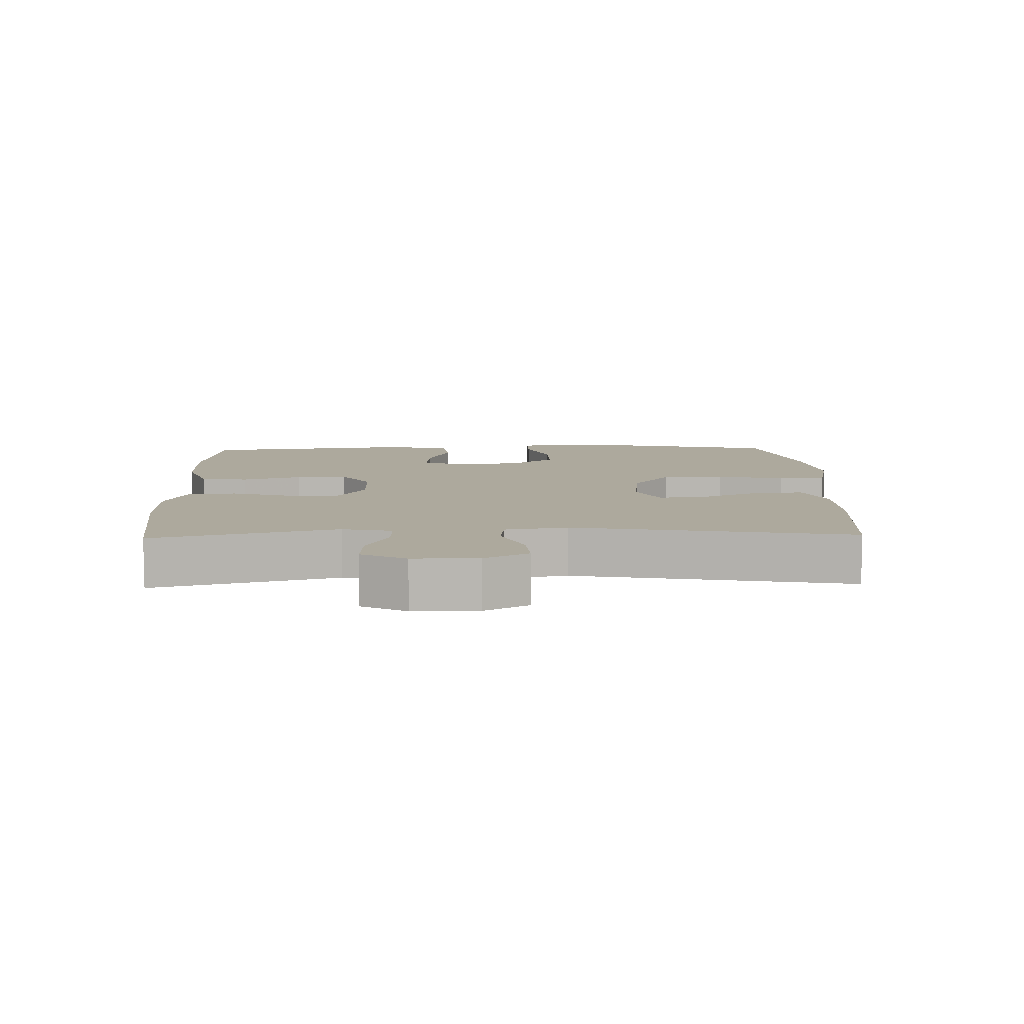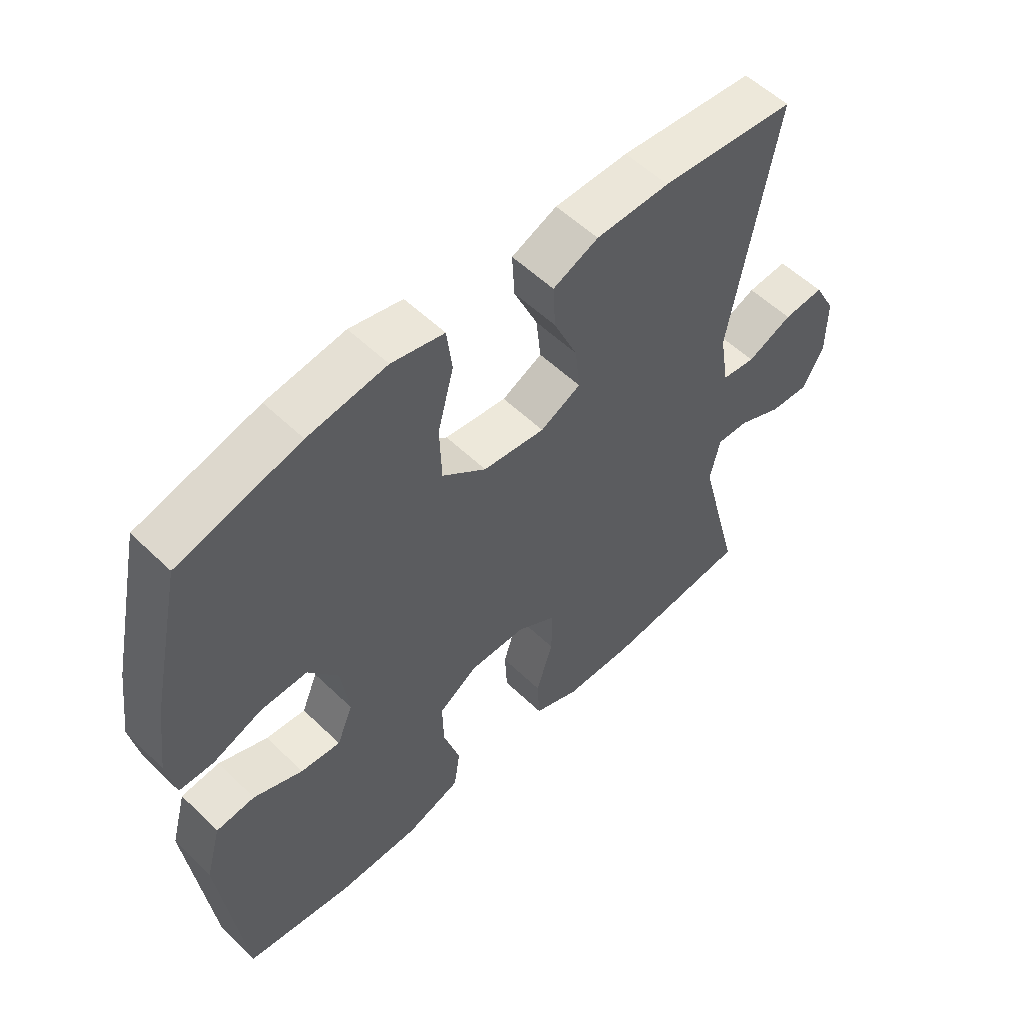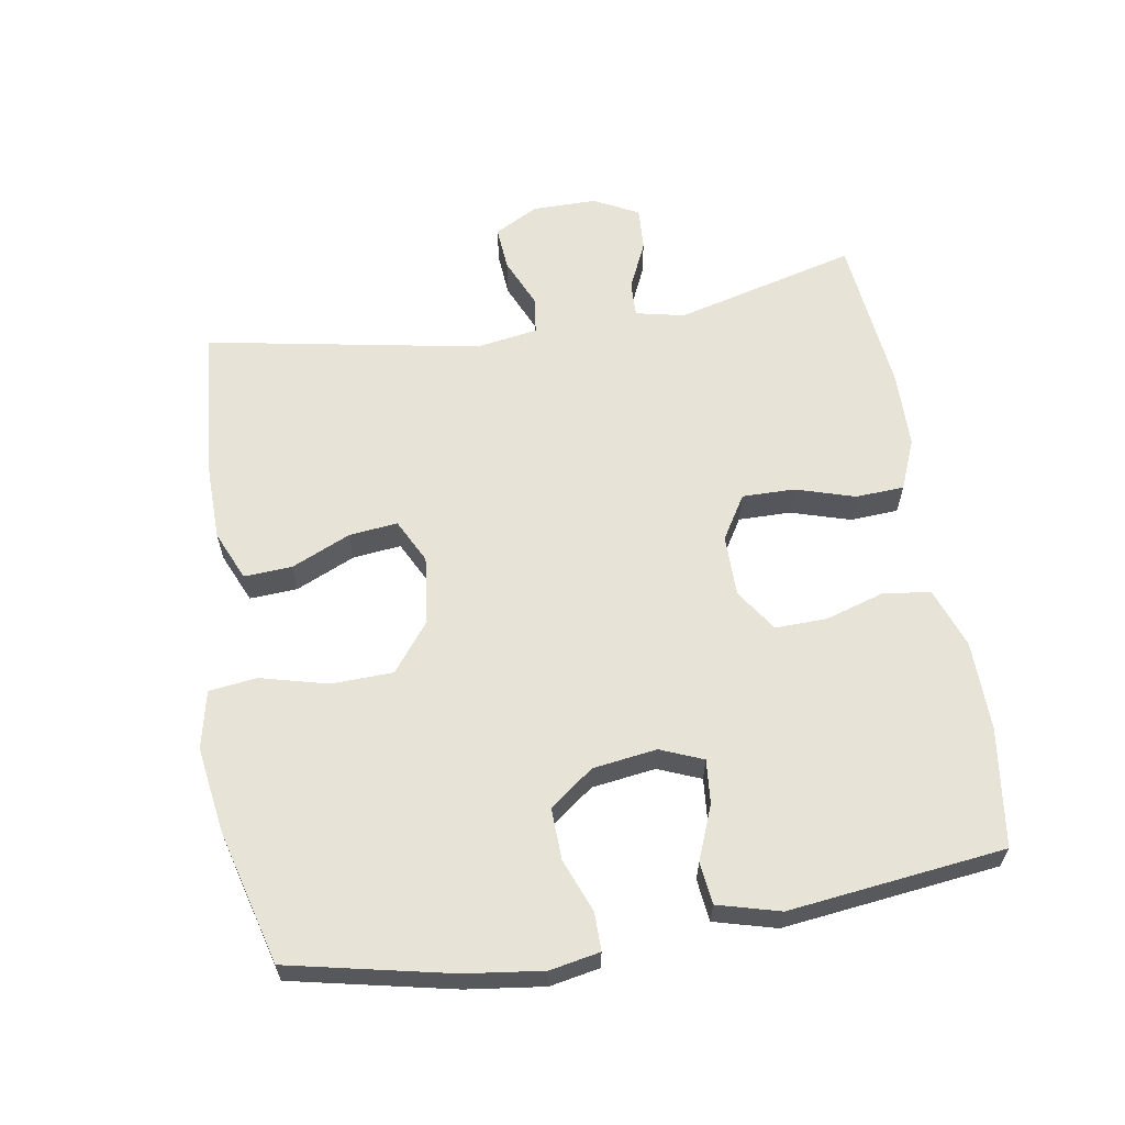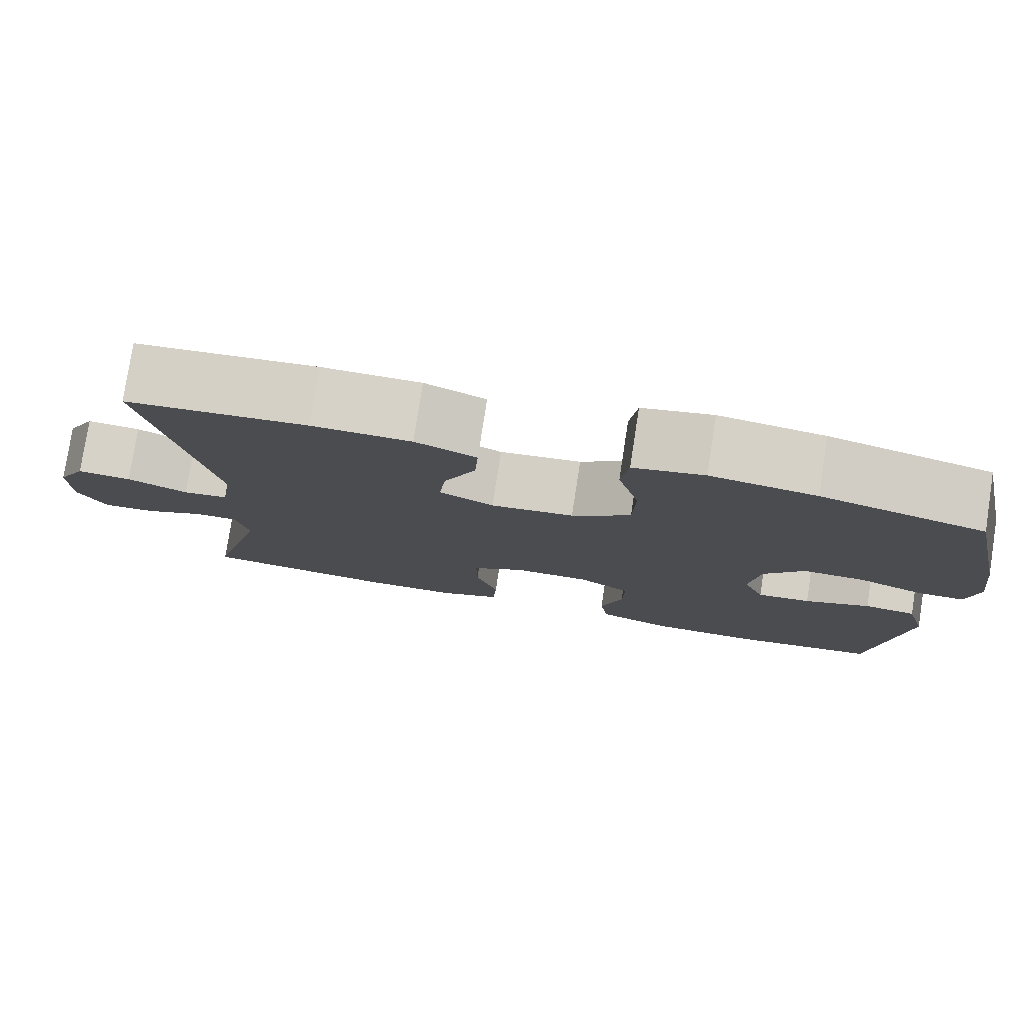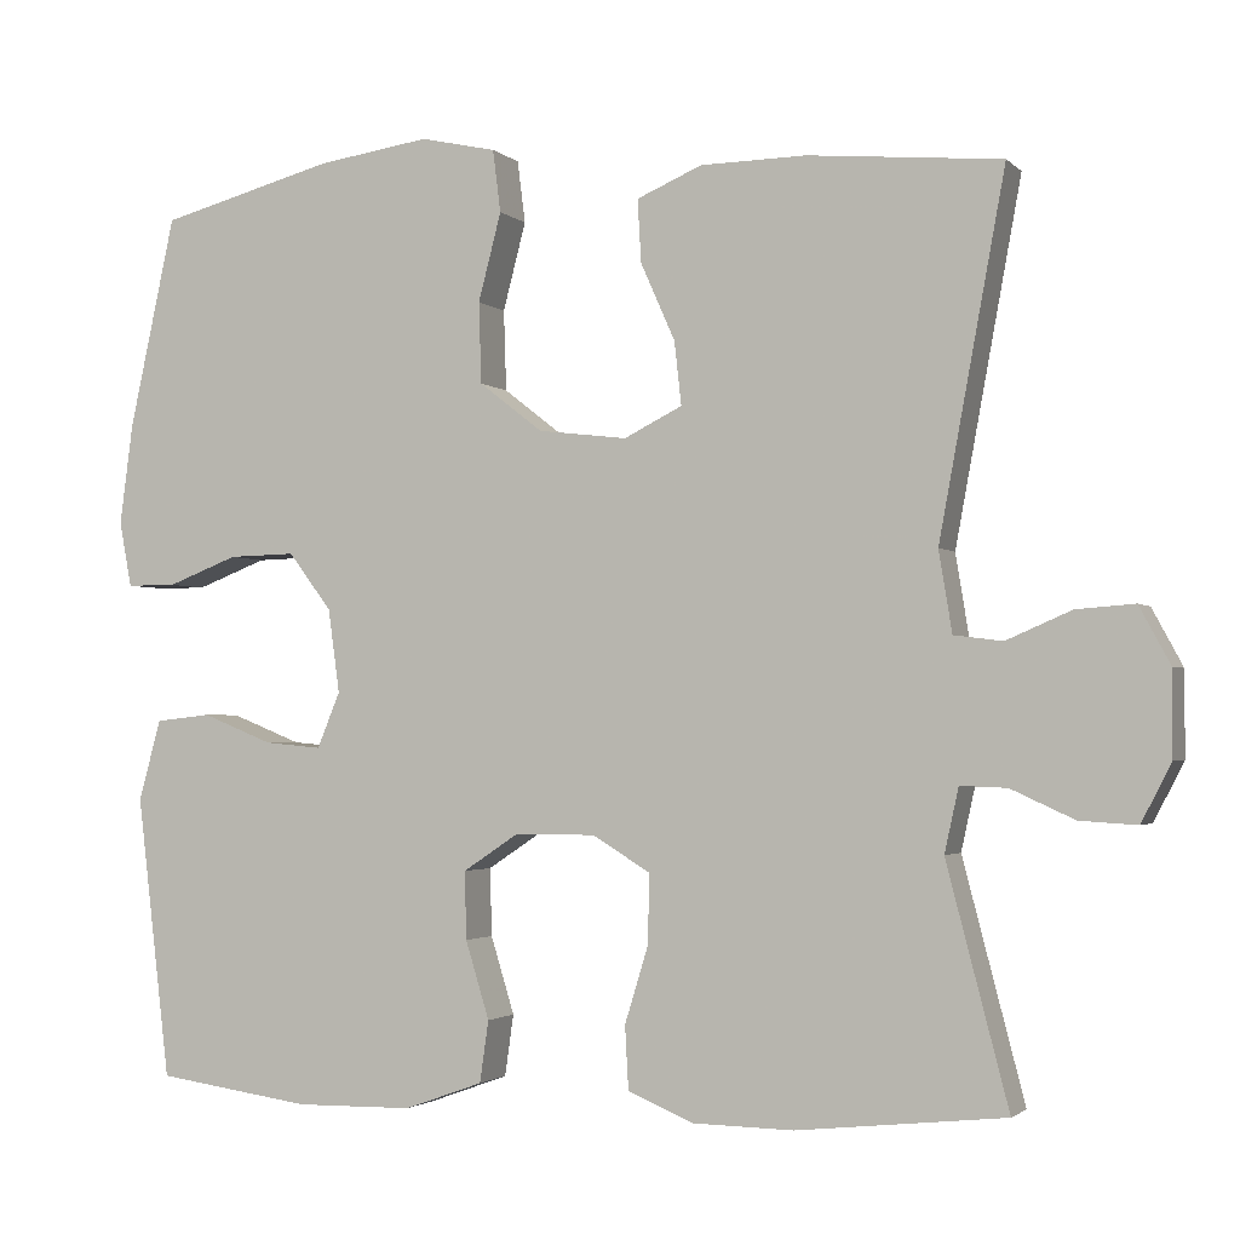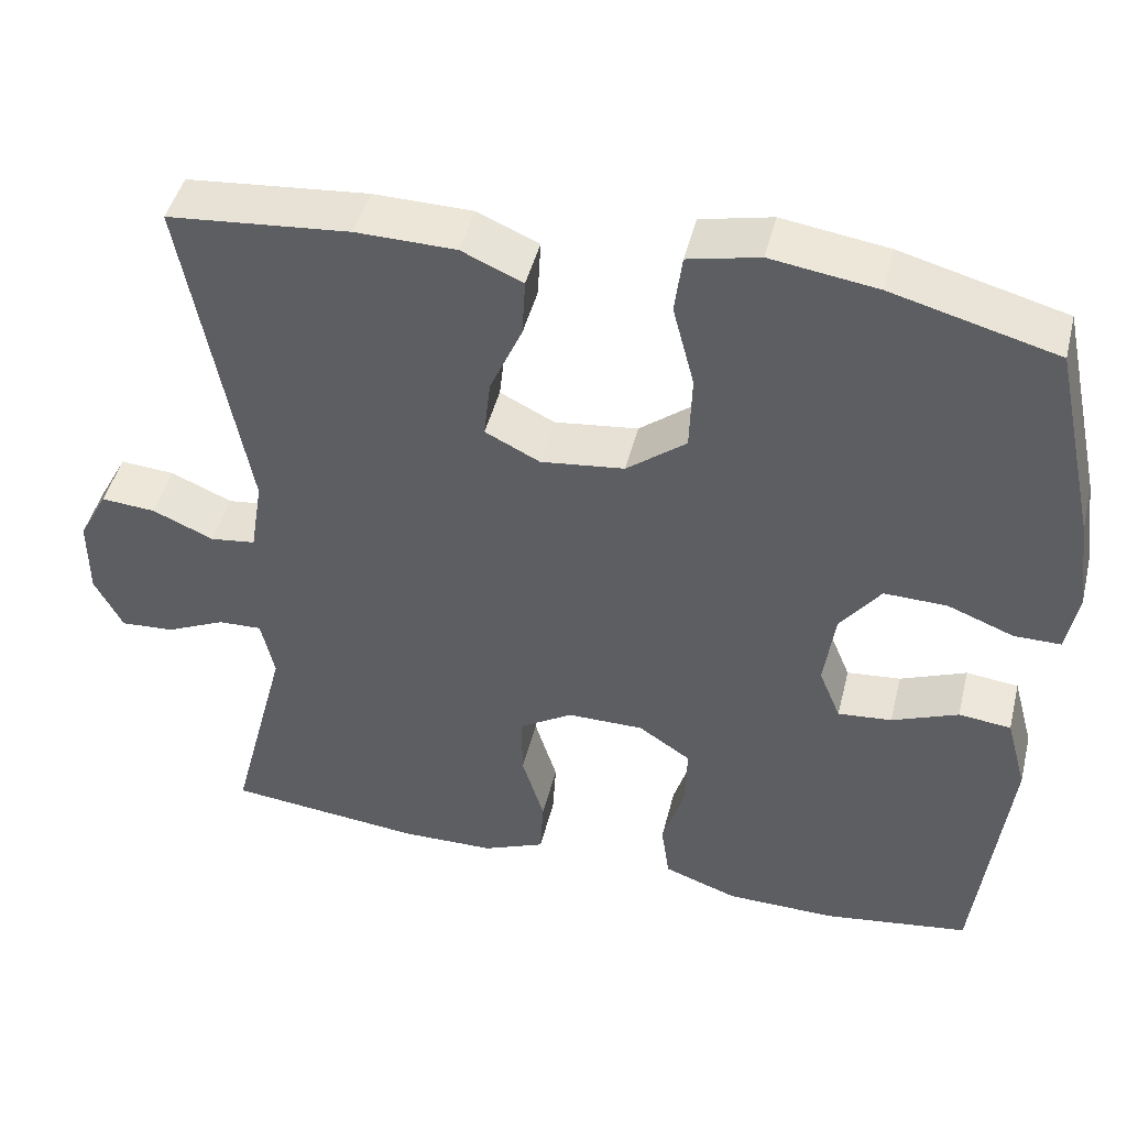
<metadata>
{"format":"obj","ext":"obj","renderer":"f3d","projection":"perspective","resolution":1024,"background":"white","views":[{"elev":8.8,"azim":-91.7,"up":"+Y"},{"elev":55.0,"azim":135.5,"up":"+Z"},{"elev":61.9,"azim":80.6,"up":"+Y"},{"elev":78.6,"azim":8.8,"up":"+Z"},{"elev":-2.2,"azim":-158.7,"up":"+Z"},{"elev":45.6,"azim":13.8,"up":"+Z"}]}
</metadata>
<code>
v 0.5 0.07 0.5
v 0.552 0.07 0.26
v 0.567 0.07 0.145
v 0.553 0.07 0.071
v 0.497 0.07 0.071
v 0.417 0.07 0.102
v 0.341 0.07 0.104
v 0.292 0.07 0.039
v 0.279 0.07 -0.056
v 0.305 0.07 -0.119
v 0.37 0.07 -0.113
v 0.45 0.07 -0.081
v 0.513 0.07 -0.088
v 0.538 0.07 -0.18
v 0.5 0.07 -0.5
v 0.324 0.07 -0.525
v 0.191 0.07 -0.523
v 0.102 0.07 -0.491
v 0.092 0.07 -0.421
v 0.119 0.07 -0.333
v 0.121 0.07 -0.256
v 0.058 0.07 -0.214
v -0.034 0.07 -0.214
v -0.099 0.07 -0.254
v -0.098 0.07 -0.332
v -0.071 0.07 -0.42
v -0.075 0.07 -0.492
v -0.15 0.07 -0.523
v -0.264 0.07 -0.525
v -0.5 0.07 -0.5
v -0.43 0.07 -0.23
v -0.446 0.07 -0.157
v -0.499 0.07 -0.159
v -0.571 0.07 -0.192
v -0.636 0.07 -0.196
v -0.67 0.07 -0.13
v -0.67 0.07 -0.034
v -0.635 0.07 0.031
v -0.569 0.07 0.026
v -0.495 0.07 -0.006
v -0.44 0.07 0.001
v -0.425 0.07 0.093
v -0.5 0.07 0.5
v -0.28 0.07 0.52
v -0.16 0.07 0.518
v -0.086 0.07 0.486
v -0.09 0.07 0.415
v -0.129 0.07 0.327
v -0.137 0.07 0.255
v -0.071 0.07 0.222
v 0.03 0.07 0.234
v 0.102 0.07 0.29
v 0.105 0.07 0.382
v 0.079 0.07 0.482
v 0.088 0.07 0.553
v 0.174 0.07 0.572
v 0.302 0.07 0.553
v 0.5 0 0.5
v 0.552 0 0.26
v 0.567 0 0.145
v 0.553 0 0.071
v 0.497 0 0.071
v 0.417 0 0.102
v 0.341 0 0.104
v 0.292 0 0.039
v 0.279 0 -0.056
v 0.305 0 -0.119
v 0.37 0 -0.113
v 0.45 0 -0.081
v 0.513 0 -0.088
v 0.538 0 -0.18
v 0.5 0 -0.5
v 0.324 0 -0.525
v 0.191 0 -0.523
v 0.102 0 -0.491
v 0.092 0 -0.421
v 0.119 0 -0.333
v 0.121 0 -0.256
v 0.058 0 -0.214
v -0.034 0 -0.214
v -0.099 0 -0.254
v -0.098 0 -0.332
v -0.071 0 -0.42
v -0.075 0 -0.492
v -0.15 0 -0.523
v -0.264 0 -0.525
v -0.5 0 -0.5
v -0.43 0 -0.23
v -0.446 0 -0.157
v -0.499 0 -0.159
v -0.571 0 -0.192
v -0.636 0 -0.196
v -0.67 0 -0.13
v -0.67 0 -0.034
v -0.635 0 0.031
v -0.569 0 0.026
v -0.495 0 -0.006
v -0.44 0 0.001
v -0.425 0 0.093
v -0.5 0 0.5
v -0.28 0 0.52
v -0.16 0 0.518
v -0.086 0 0.486
v -0.09 0 0.415
v -0.129 0 0.327
v -0.137 0 0.255
v -0.071 0 0.222
v 0.03 0 0.234
v 0.102 0 0.29
v 0.105 0 0.382
v 0.079 0 0.482
v 0.088 0 0.553
v 0.174 0 0.572
v 0.302 0 0.553
f 4 5 6
f 3 4 6
f 2 3 6
f 1 2 6
f 57 1 6
f 56 57 6
f 55 56 6
f 54 55 6
f 53 54 6
f 52 53 6 7
f 51 52 7 8
f 50 51 8 9
f 49 50 9 10
f 46 47 48
f 45 46 48
f 44 45 48
f 43 44 48
f 42 43 48
f 41 42 48 49
f 38 39 40
f 37 38 40
f 36 37 40
f 35 36 40
f 34 35 40
f 33 34 40
f 32 33 40 41
f 41 49 10
f 32 41 10
f 31 32 10
f 29 30 31
f 28 29 31
f 27 28 31
f 26 27 31
f 25 26 31
f 18 19 20
f 17 18 20
f 16 17 20
f 15 16 20
f 14 15 20
f 13 14 20
f 12 13 20
f 11 12 20
f 11 20 21
f 10 11 21 22
f 24 25 31
f 23 24 31
f 23 31 10
f 10 22 23
f 63 62 61
f 63 61 60
f 63 60 59
f 63 59 58
f 63 58 114
f 63 114 113
f 63 113 112
f 63 112 111
f 63 111 110
f 64 63 110 109
f 65 64 109 108
f 66 65 108 107
f 67 66 107 106
f 105 104 103
f 105 103 102
f 105 102 101
f 105 101 100
f 105 100 99
f 106 105 99 98
f 97 96 95
f 97 95 94
f 97 94 93
f 97 93 92
f 97 92 91
f 97 91 90
f 98 97 90 89
f 67 106 98
f 67 98 89
f 67 89 88
f 88 87 86
f 88 86 85
f 88 85 84
f 88 84 83
f 88 83 82
f 77 76 75
f 77 75 74
f 77 74 73
f 77 73 72
f 77 72 71
f 77 71 70
f 77 70 69
f 77 69 68
f 78 77 68
f 79 78 68 67
f 88 82 81
f 88 81 80
f 67 88 80
f 80 79 67
f 1 58 59 2
f 2 59 60 3
f 3 60 61 4
f 4 61 62 5
f 5 62 63 6
f 6 63 64 7
f 7 64 65 8
f 8 65 66 9
f 9 66 67 10
f 10 67 68 11
f 11 68 69 12
f 12 69 70 13
f 13 70 71 14
f 14 71 72 15
f 15 72 73 16
f 16 73 74 17
f 17 74 75 18
f 18 75 76 19
f 19 76 77 20
f 20 77 78 21
f 21 78 79 22
f 22 79 80 23
f 23 80 81 24
f 24 81 82 25
f 25 82 83 26
f 26 83 84 27
f 27 84 85 28
f 28 85 86 29
f 29 86 87 30
f 30 87 88 31
f 31 88 89 32
f 32 89 90 33
f 33 90 91 34
f 34 91 92 35
f 35 92 93 36
f 36 93 94 37
f 37 94 95 38
f 38 95 96 39
f 39 96 97 40
f 40 97 98 41
f 41 98 99 42
f 42 99 100 43
f 43 100 101 44
f 44 101 102 45
f 45 102 103 46
f 46 103 104 47
f 47 104 105 48
f 48 105 106 49
f 49 106 107 50
f 50 107 108 51
f 51 108 109 52
f 52 109 110 53
f 53 110 111 54
f 54 111 112 55
f 55 112 113 56
f 56 113 114 57
f 57 114 58 1

</code>
